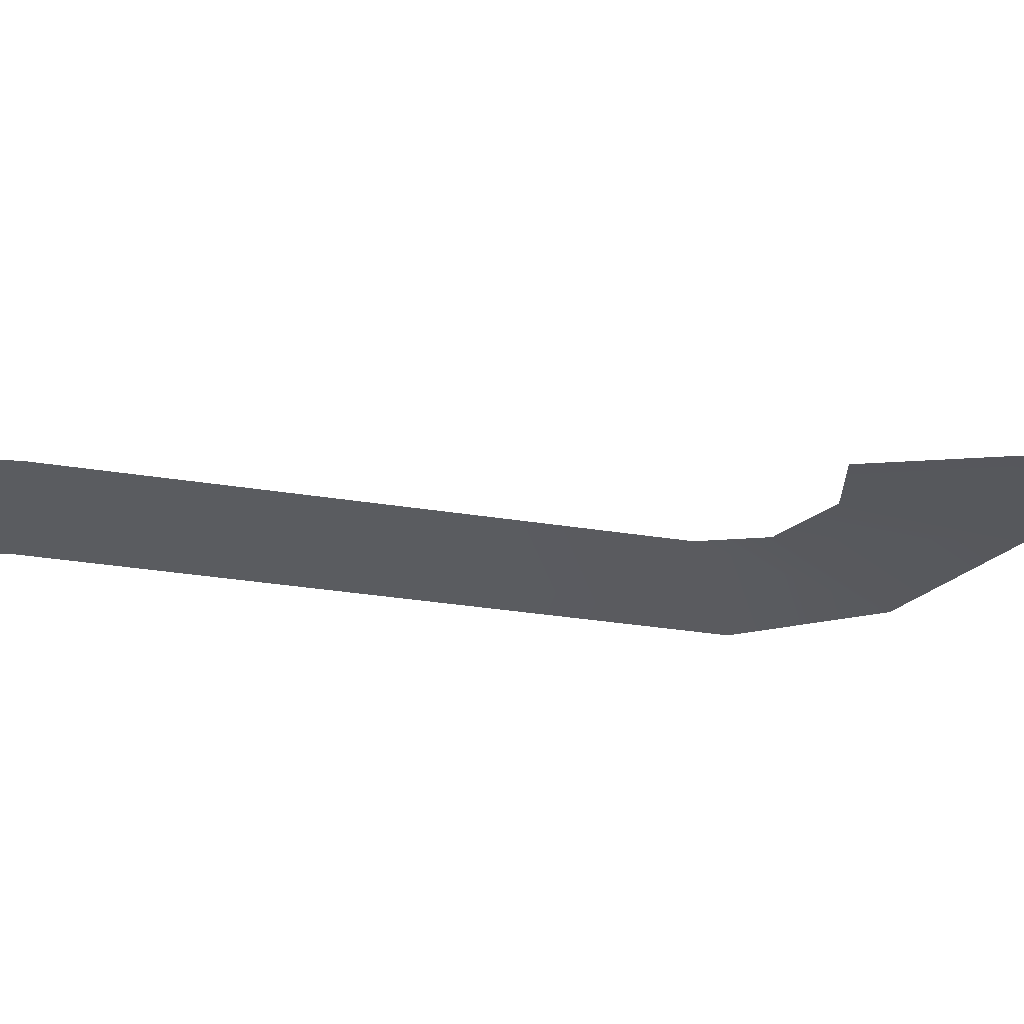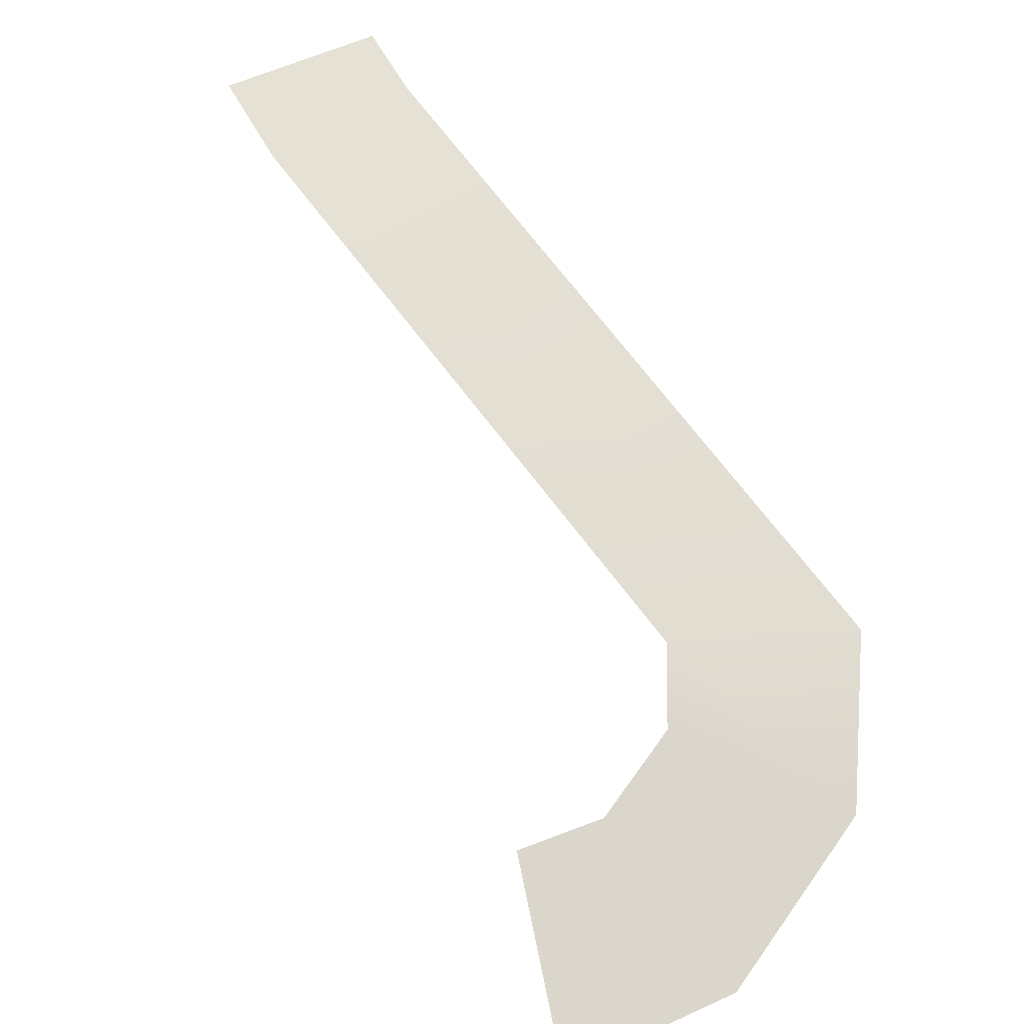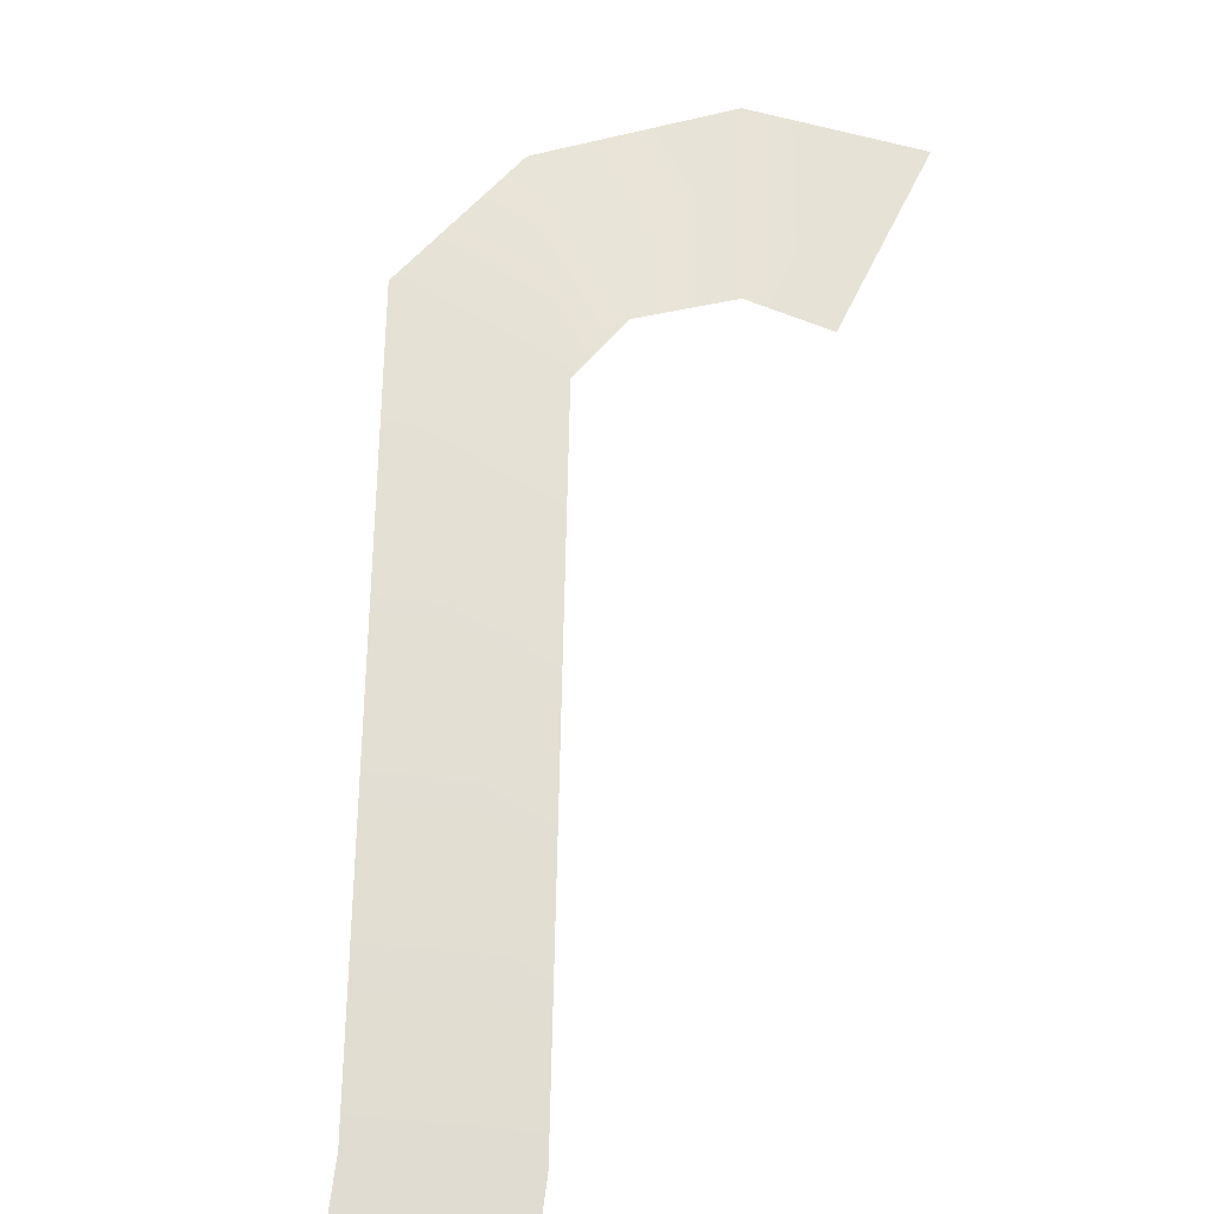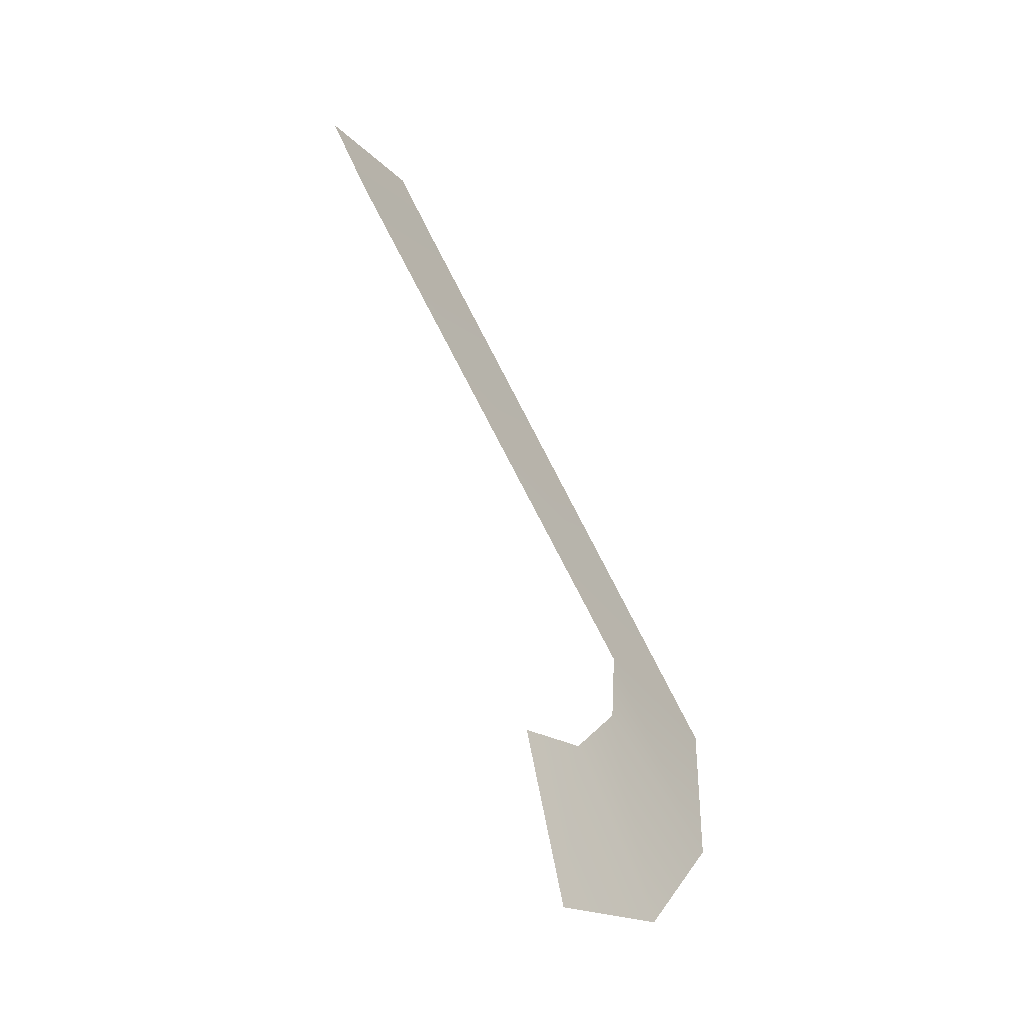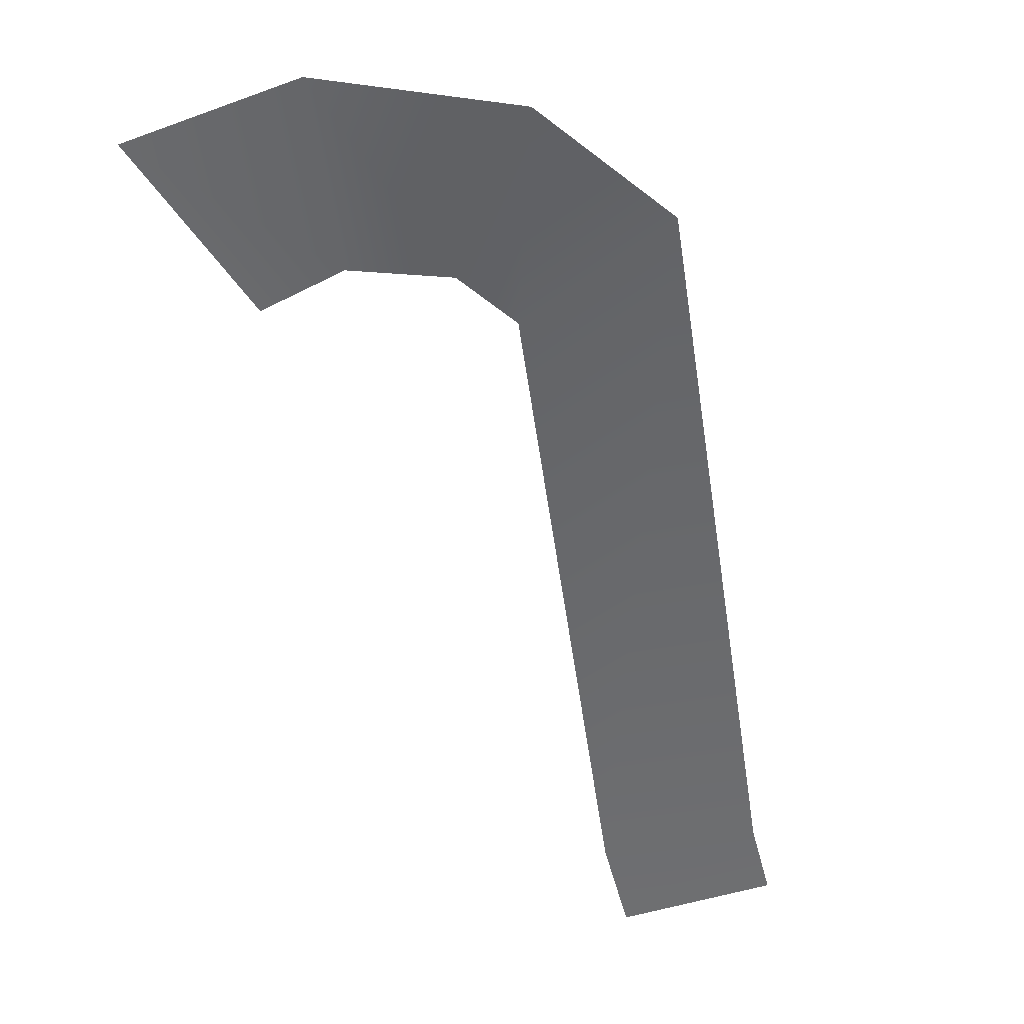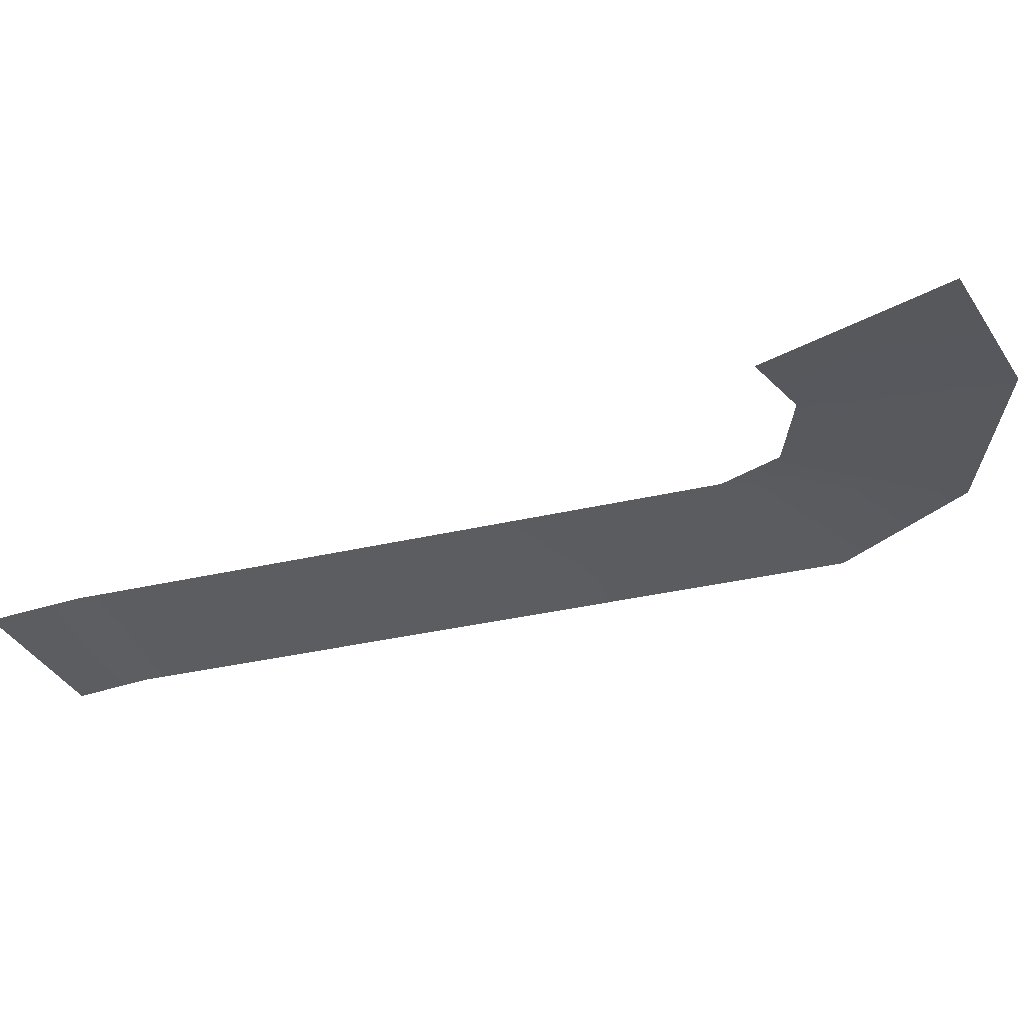
<metadata>
{"format":"obj","ext":"obj","renderer":"f3d","projection":"perspective","resolution":1024,"background":"white","views":[{"elev":-32.2,"azim":116.9,"up":"+Y"},{"elev":68.4,"azim":-172.8,"up":"+Y"},{"elev":65.6,"azim":44.5,"up":"+Y"},{"elev":-55.5,"azim":126.7,"up":"+Z"},{"elev":-52.8,"azim":-128.5,"up":"+Y"},{"elev":-34.0,"azim":147.7,"up":"+Y"}]}
</metadata>
<code>
g default
v -1.242 2.142 -10.94
v -1.07 2.152 -11.08
v -1.955 2.162 -11.93
v -1.707 2.172 -11.85
v -1.941 2.179 -11.69
v -1.694 2.189 -11.74
v -1.827 2.144 -12.17
v -1.64 2.154 -11.97
v -1.179 2.137 -10.86
v -0.9891 2.146 -10.97
v -1.535 2.138 -12.02
v -1.626 2.13 -12.29
g WorldmapLine04_03 WorldmapLine04
f 8 11 12 7
f 10 2 1 9
f 6 4 3 5
f 2 6 5 1
f 4 8 7 3

</code>
